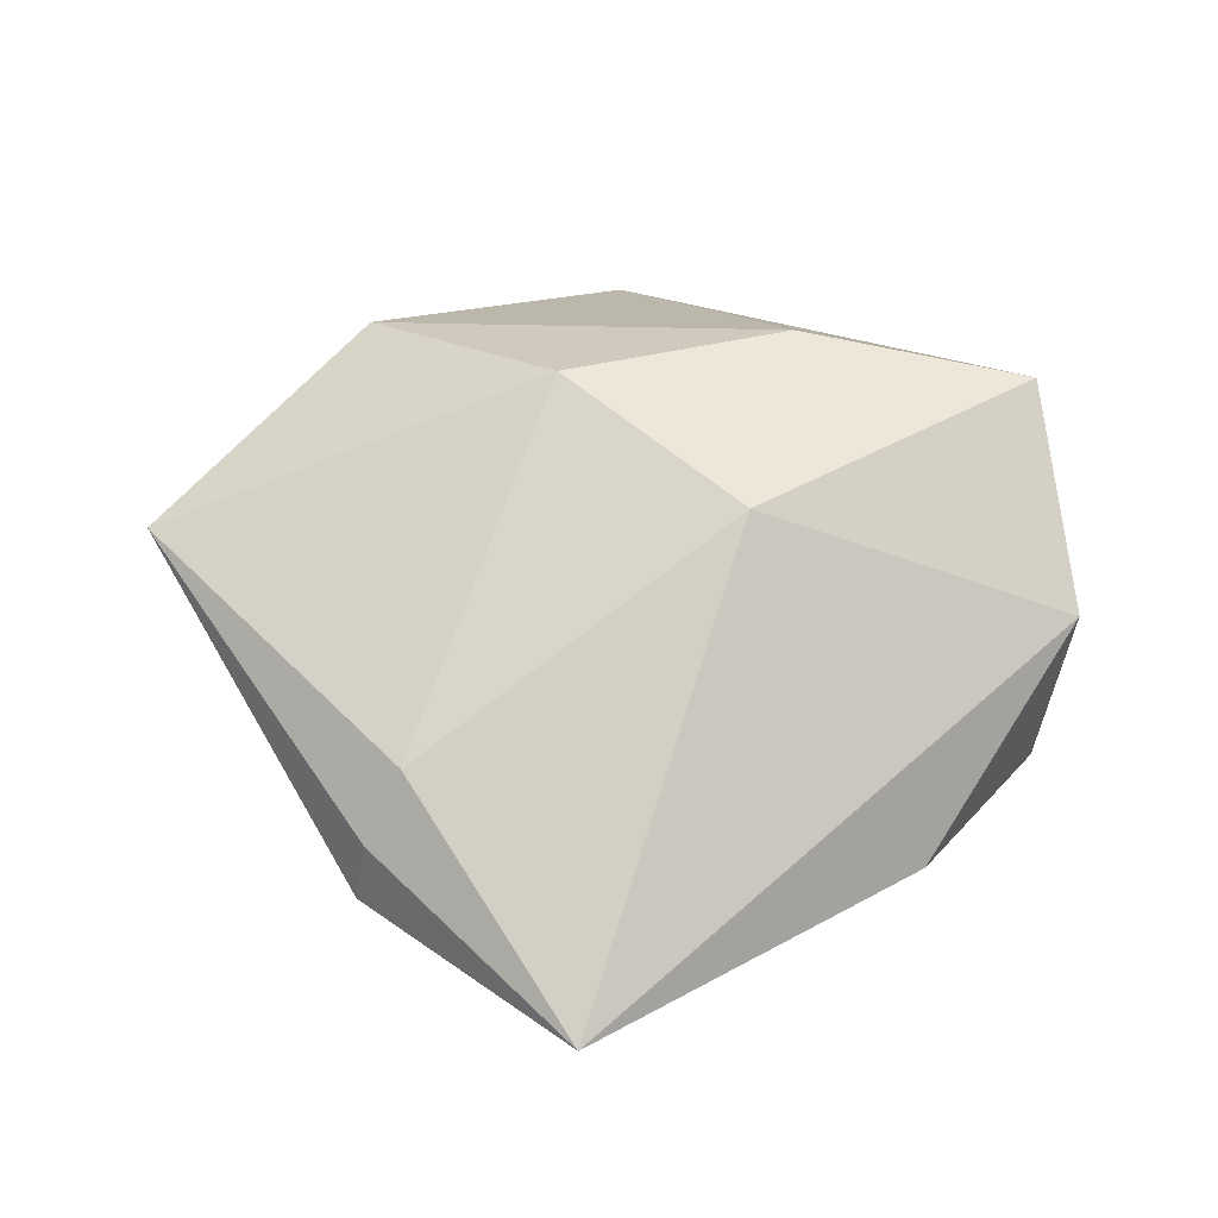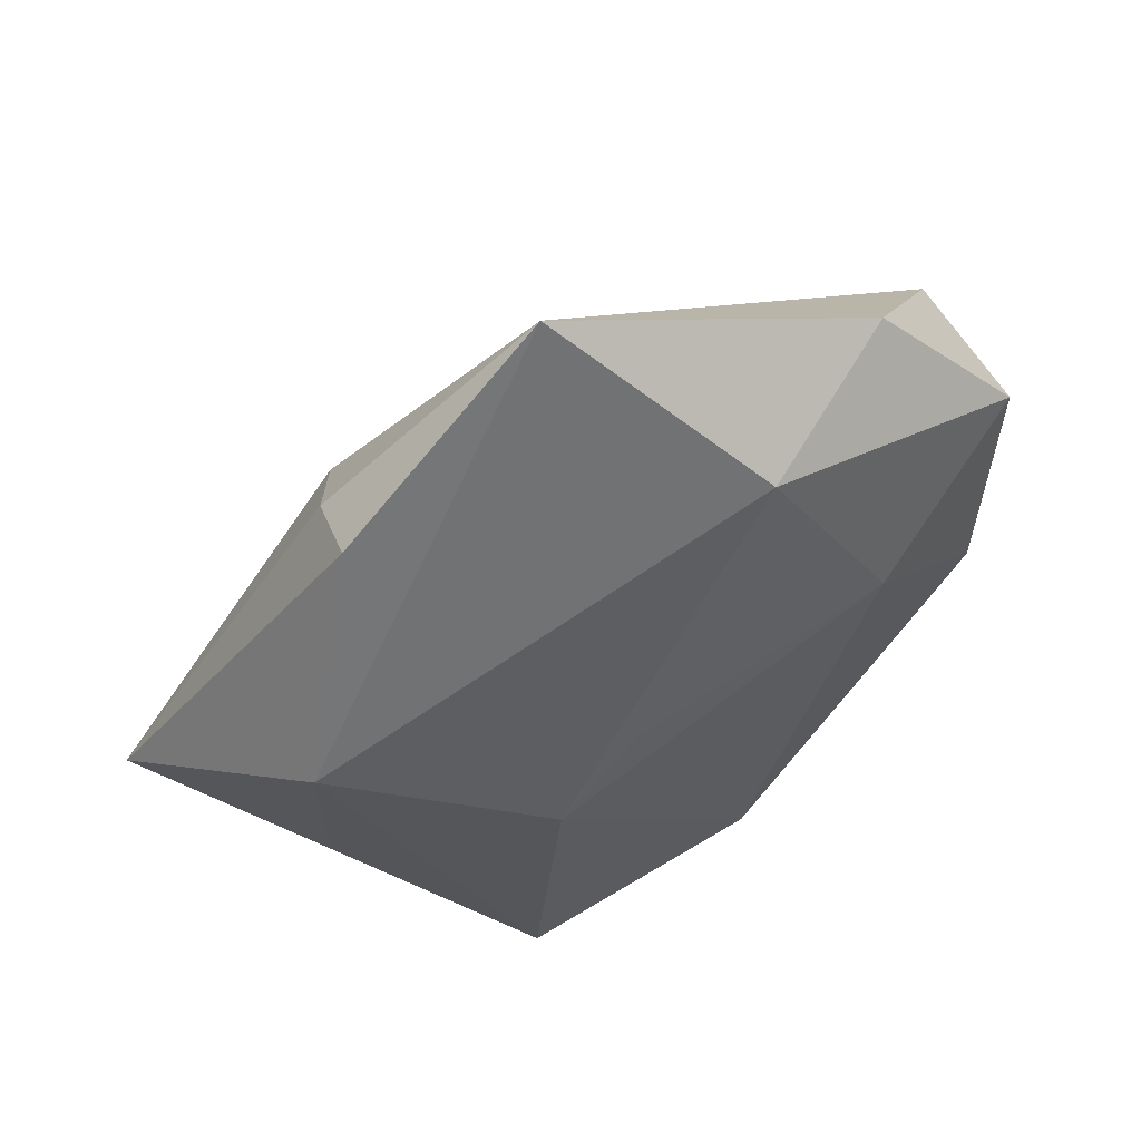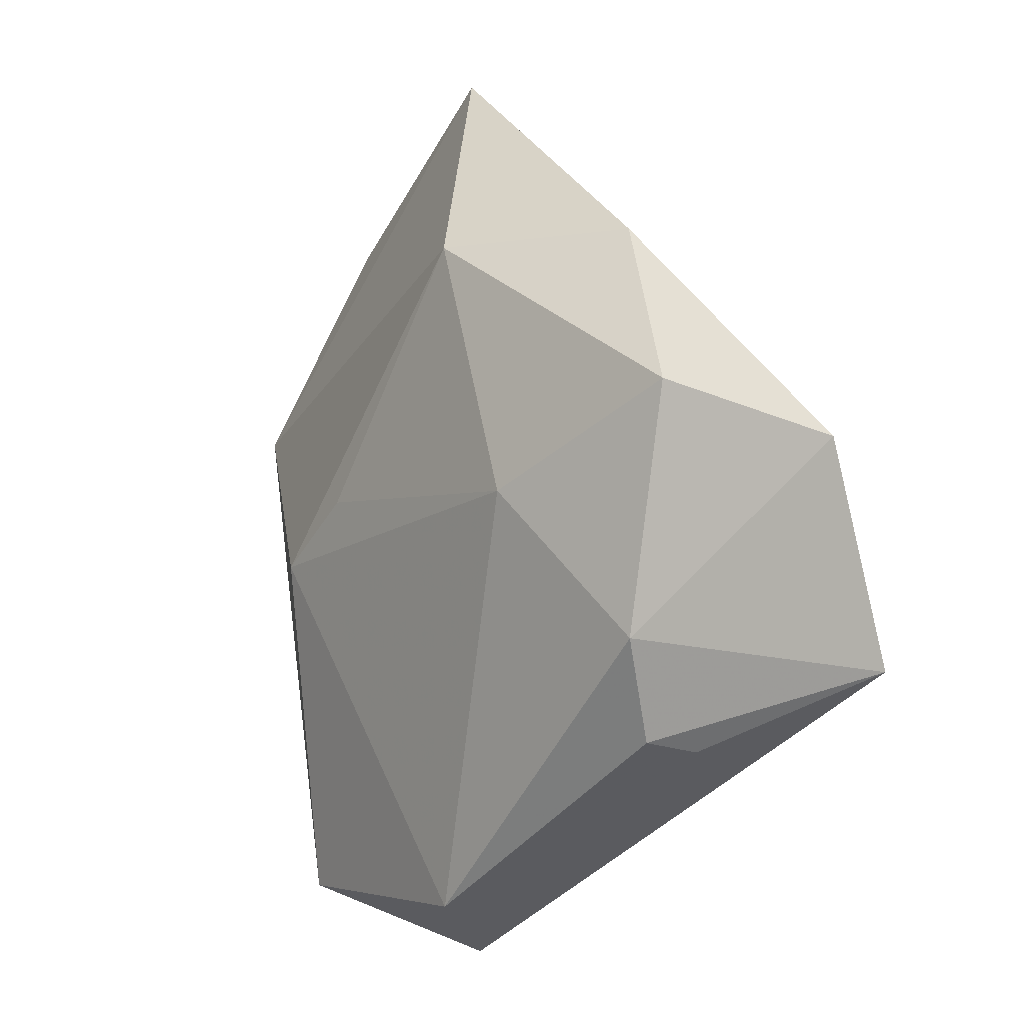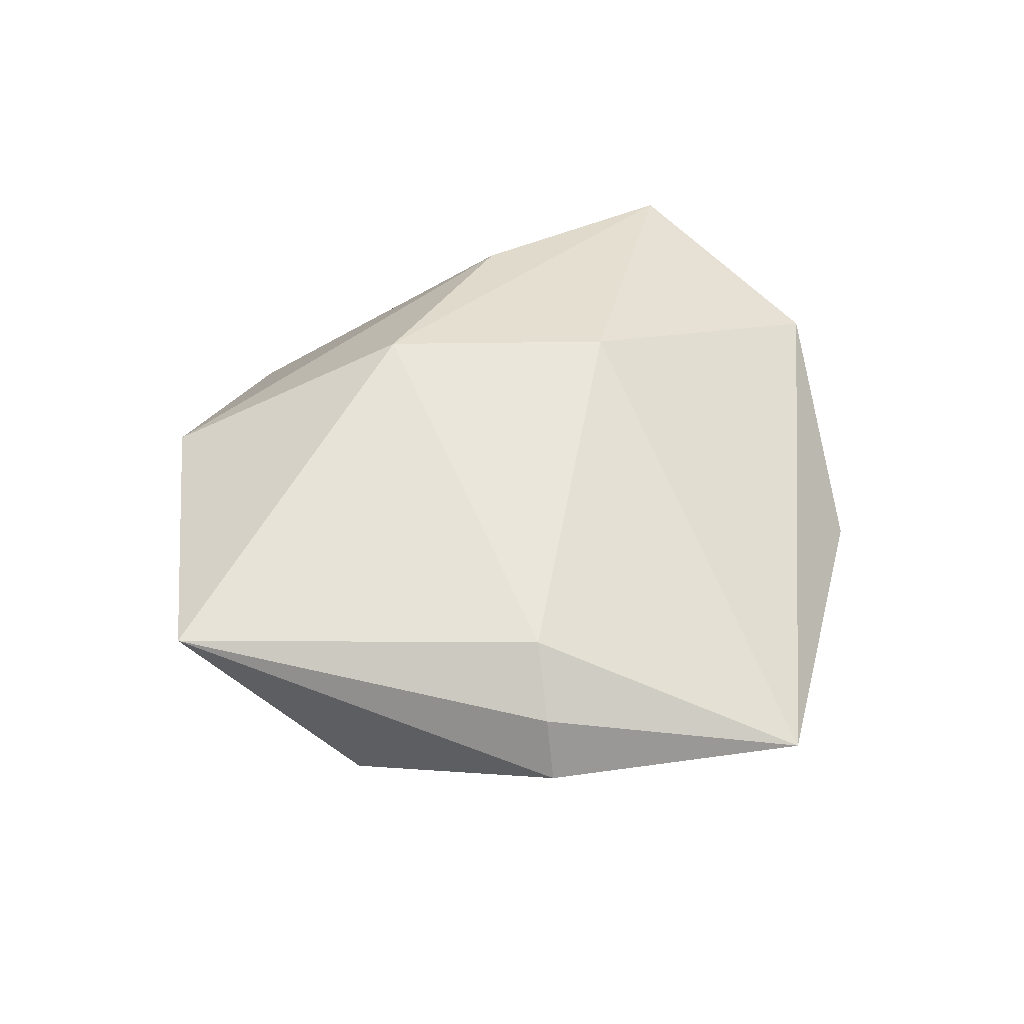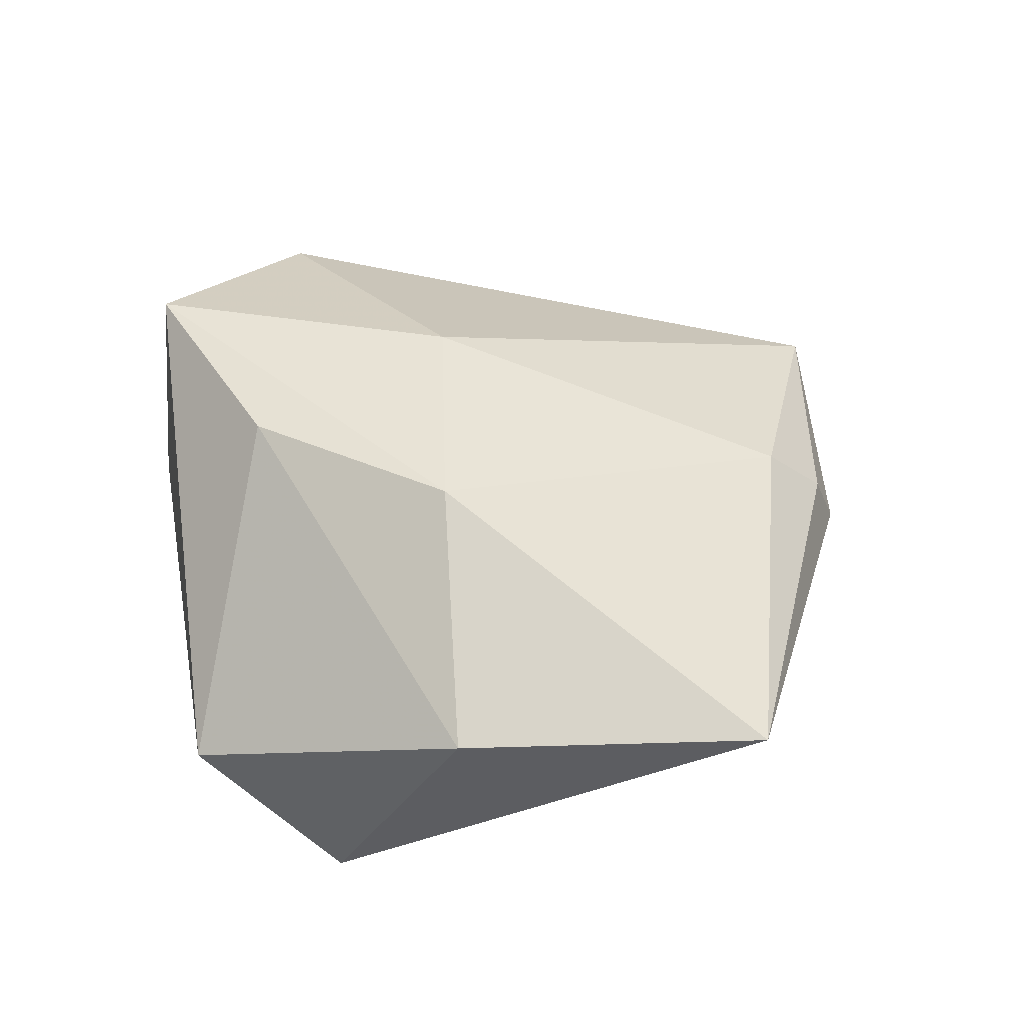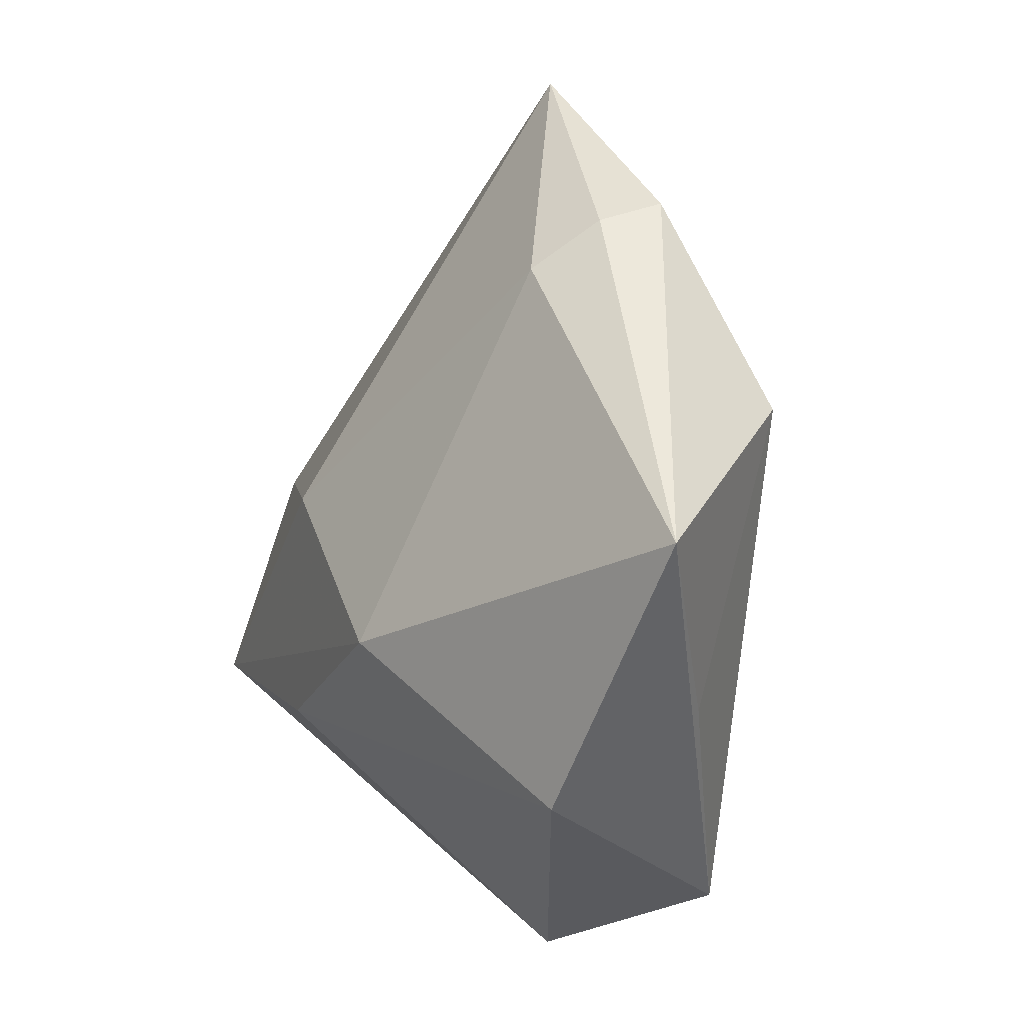
<metadata>
{"format":"obj","ext":"obj","renderer":"f3d","projection":"perspective","resolution":1024,"background":"white","views":[{"elev":56.6,"azim":178.1,"up":"+Z"},{"elev":58.8,"azim":148.8,"up":"+Y"},{"elev":-0.8,"azim":-123.1,"up":"+Y"},{"elev":41.9,"azim":133.3,"up":"+Z"},{"elev":50.9,"azim":45.7,"up":"+Z"},{"elev":-4.7,"azim":62.2,"up":"+Y"}]}
</metadata>
<code>
v 0.0246 0.02836 0.01044
v 0.0286 0.03351 0.004262
v -0.04504 0.01132 0.008443
v 0.007931 0.05374 -0.001082
v -0.02281 0.005952 -0.01732
v -0.01702 -0.01854 0.01953
v -0.04188 0.01664 -0.01049
v 0.03911 0.01287 -0.01056
v -0.008944 0.03234 -0.01524
v 0.02985 0.03572 -0.002596
v 0.0002902 -0.04528 -0.004739
v 0.01807 -0.03911 -0.01564
v -0.03608 -0.01927 -0.008201
v 0.01726 -0.002135 -0.01983
v -0.01075 0.006014 0.02171
v 0.03587 -0.01868 -0.003177
v -0.03904 -0.008675 -0.01239
v 0.05164 -0.002583 0.009139
v -0.04228 -0.0127 0.01775
v -0.009488 -0.03821 -0.0154
v 0.00793 0.005181 -0.01892
v -0.03562 -0.02055 -0.00166
v 0.02855 -0.02884 0.01022
v 0.008097 -0.01123 0.02282
v -0.02822 0.03306 -0.004668
f 8 14 9
f 9 4 8
f 5 7 9
f 5 14 20
f 20 14 12
f 12 11 20
f 14 8 12
f 23 11 12
f 18 24 23
f 1 24 18
f 23 12 18
f 19 24 15
f 15 24 1
f 1 4 15
f 6 11 23
f 23 24 6
f 19 11 6
f 6 24 19
f 19 15 3
f 3 15 4
f 20 11 22
f 22 13 20
f 22 11 19
f 19 13 22
f 9 14 21
f 21 5 9
f 14 5 21
f 7 5 17
f 17 3 7
f 20 13 17
f 17 5 20
f 17 13 19
f 19 3 17
f 16 12 8
f 8 18 16
f 16 18 12
f 2 4 1
f 1 18 2
f 7 3 25
f 25 3 4
f 9 7 25
f 25 4 9
f 10 18 8
f 10 2 18
f 10 8 4
f 4 2 10

</code>
